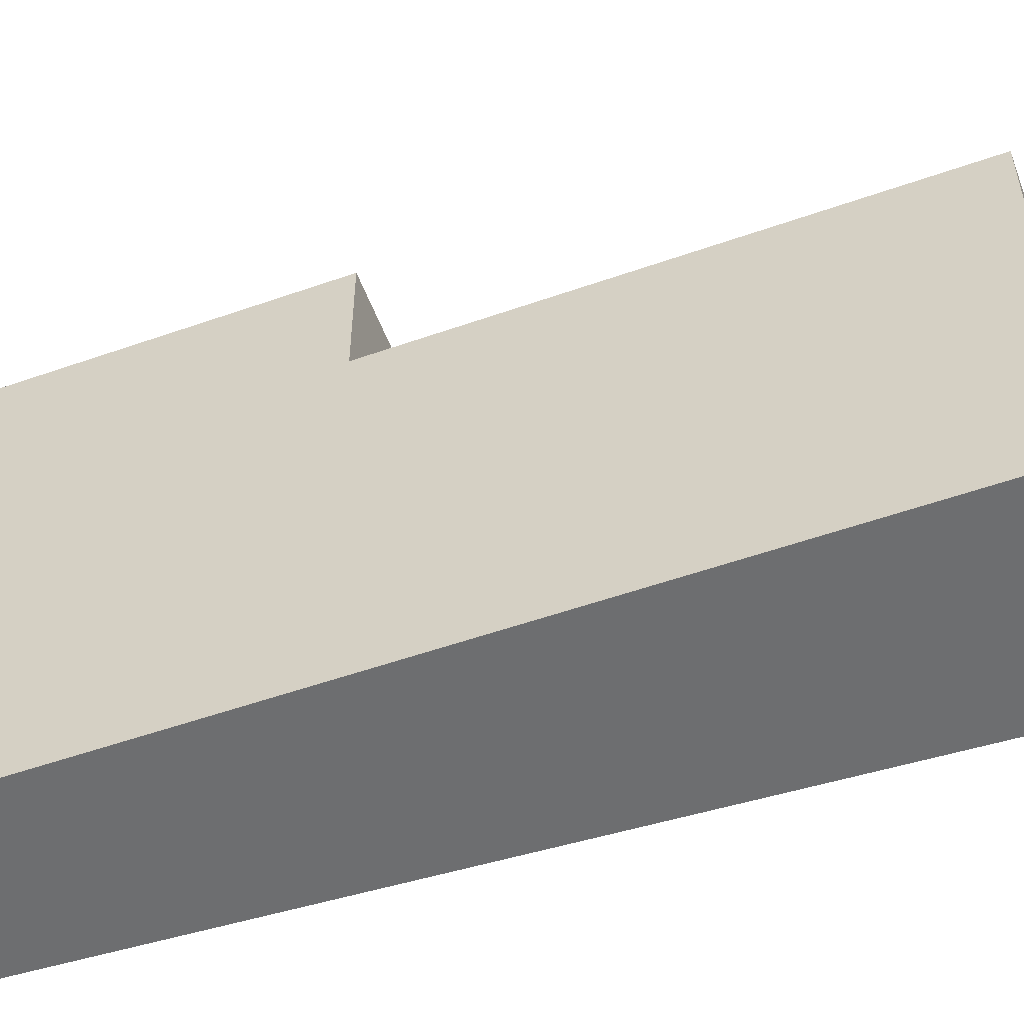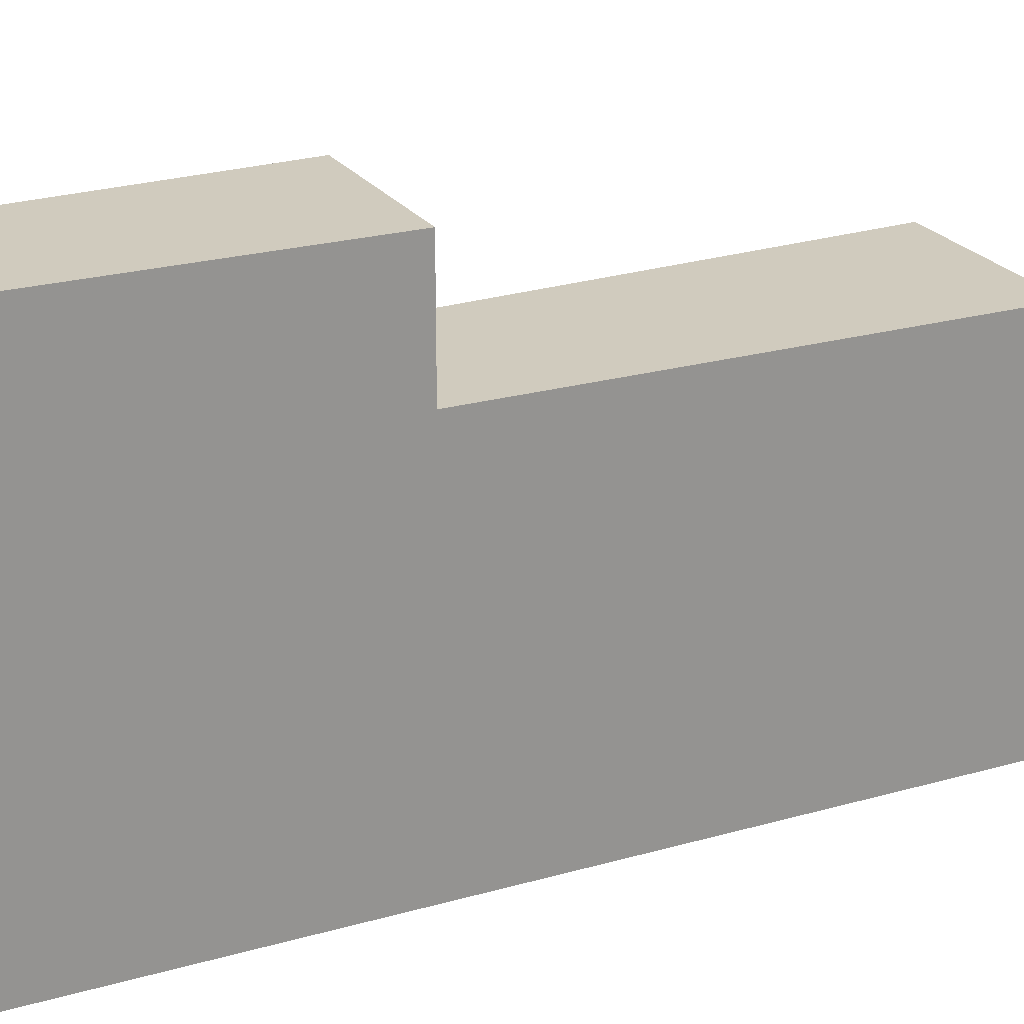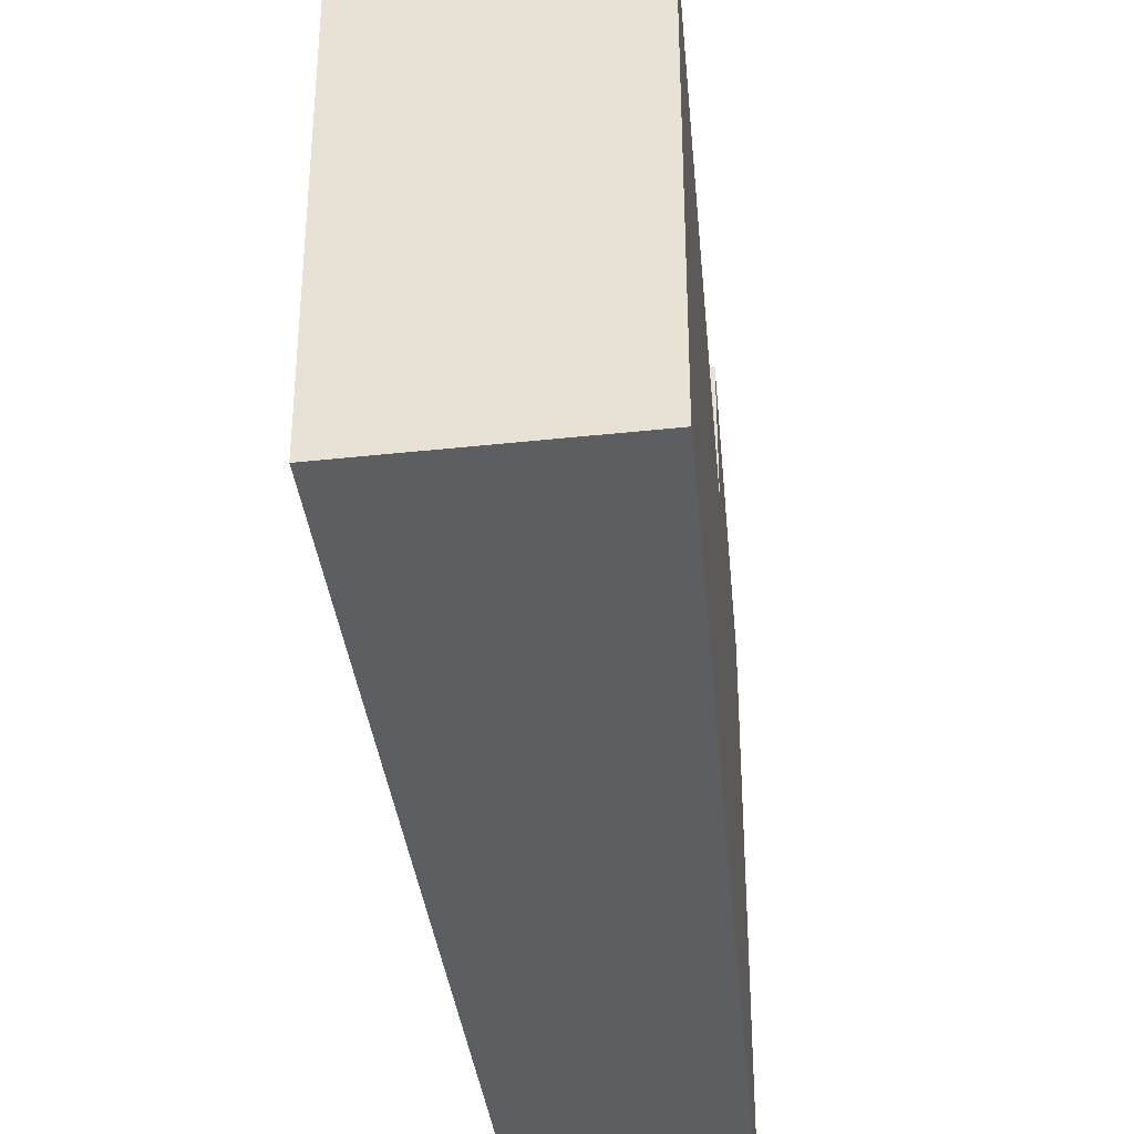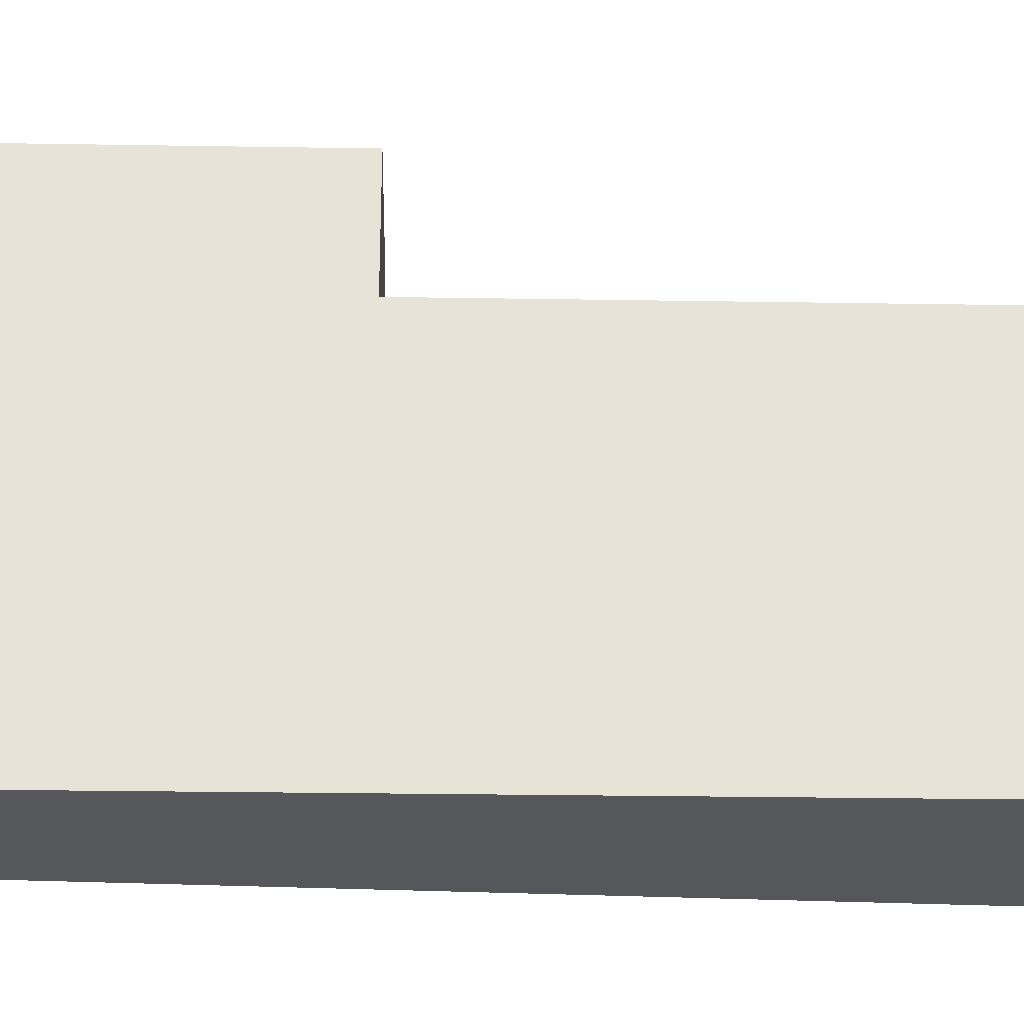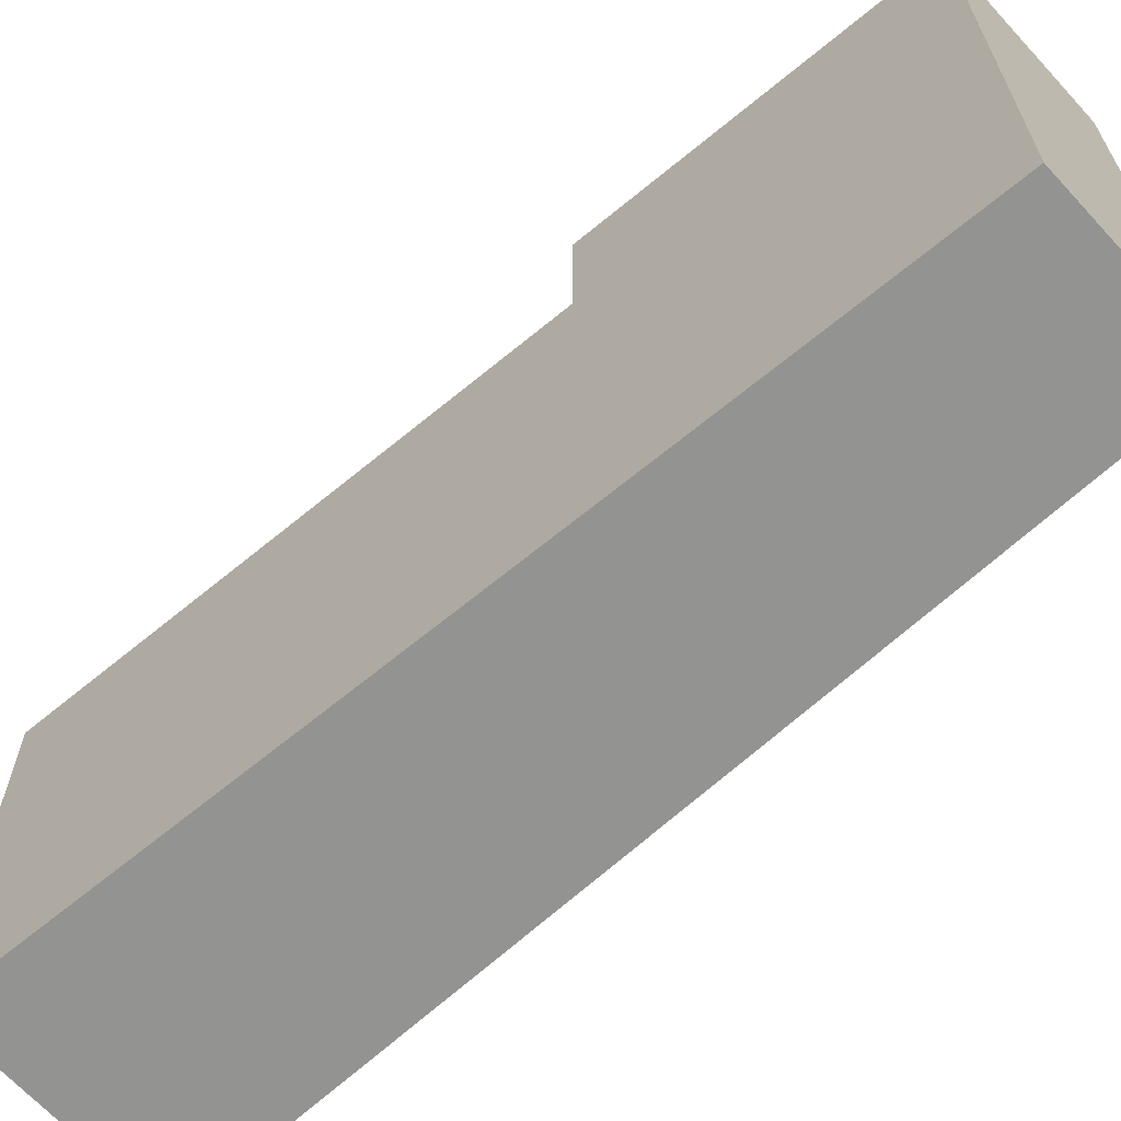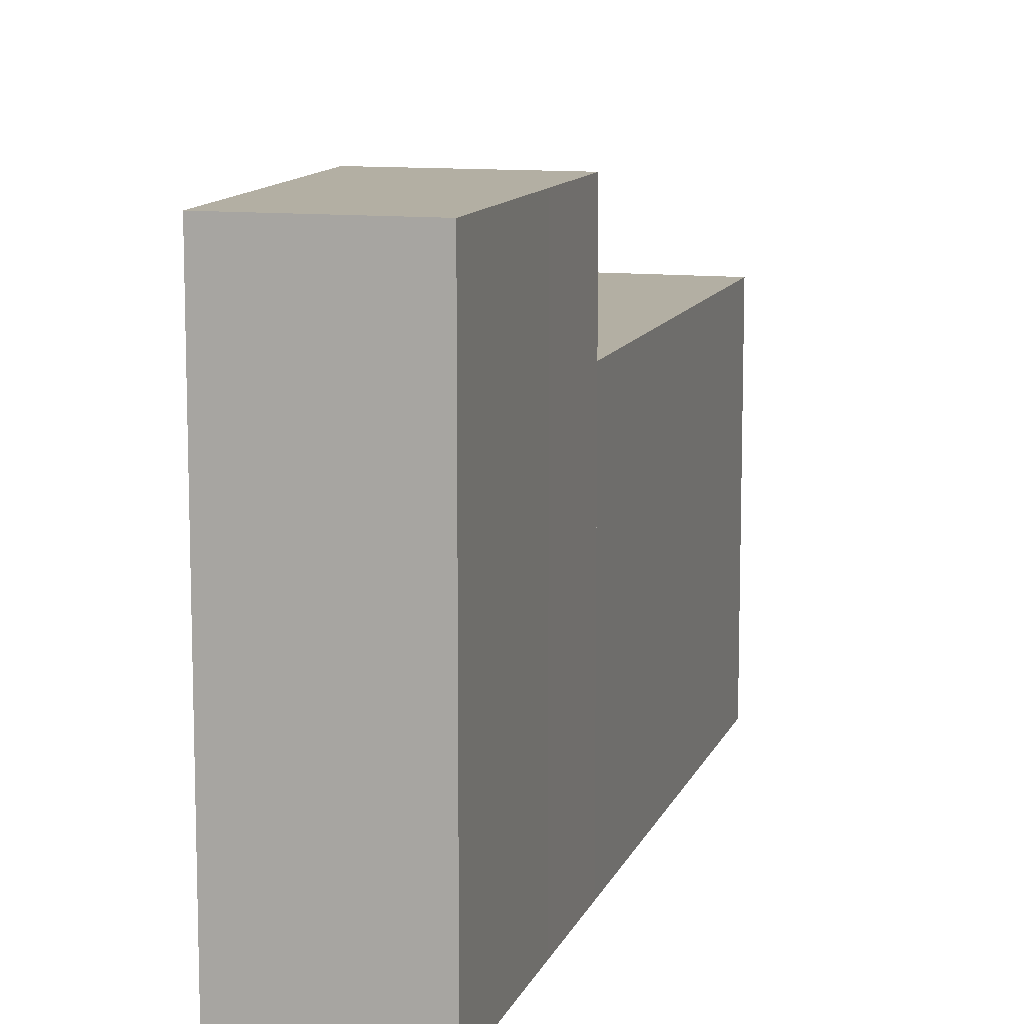
<metadata>
{"format":"obj","ext":"obj","renderer":"f3d","projection":"perspective","resolution":1024,"background":"white","views":[{"elev":-54.3,"azim":-97.9,"up":"+Y"},{"elev":23.4,"azim":-144.0,"up":"+Y"},{"elev":-39.2,"azim":-20.6,"up":"+Y"},{"elev":-27.4,"azim":-119.8,"up":"+Y"},{"elev":-66.6,"azim":104.1,"up":"+Y"},{"elev":11.1,"azim":167.2,"up":"+Y"}]}
</metadata>
<code>
v -261.5 -262 -38.99
v -264.5 -262 -32.53
v -268.9 -262 -23.44
v -269.3 -262 -22.61
v -273.2 -262 -24.73
v -268 -262 -34.39
v -266.7 -262 -36.8
v -264.6 -262 -40.68
v -264.5 -253.8 -32.53
v -268.9 -253.8 -23.44
v -269.3 -253.8 -22.61
v -273.2 -253.8 -24.73
v -268 -253.8 -34.39
v -261.5 -251 -38.99
v -264.5 -251 -32.53
v -268 -251 -34.39
v -266.7 -251 -36.8
v -264.6 -251 -40.68
g CityEngineShapeMaterial_631
f 2 1 8 7 6 5 4 3
f 10 9 13 12 11
f 15 14 18 17 16
f 16 13 9 15
f 1 8 18 14
f 8 7 17 18
f 7 6 16 17
f 6 5 12 13
f 5 4 11 12
f 4 3 10 11
f 3 2 9 10
f 2 1 14 15

</code>
